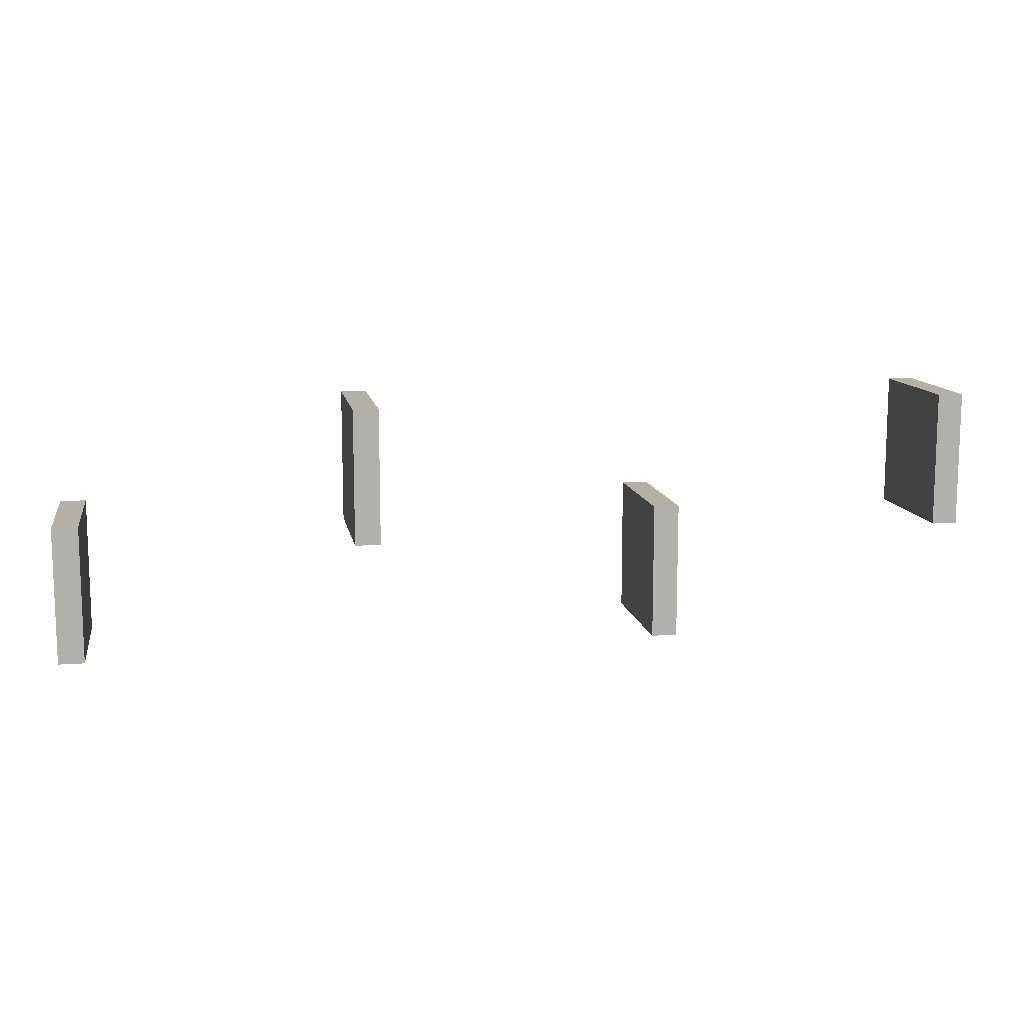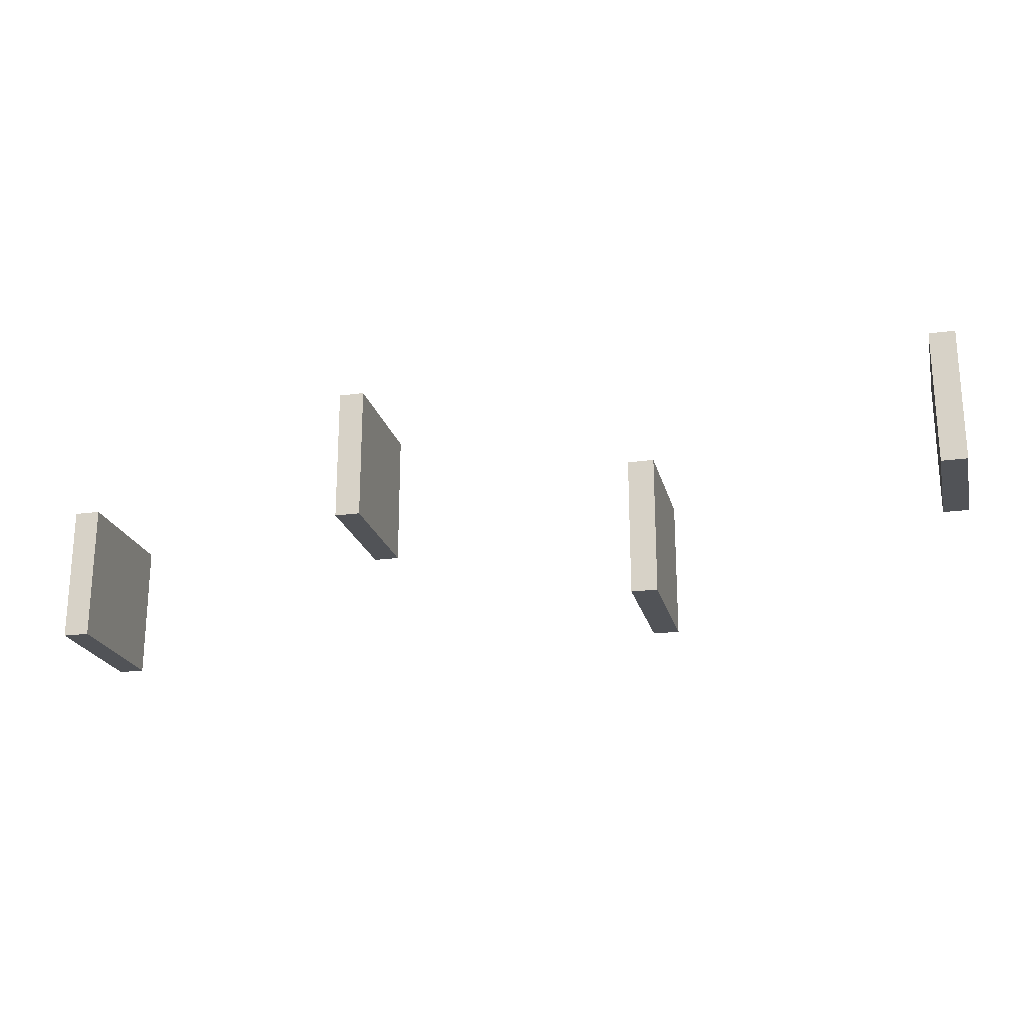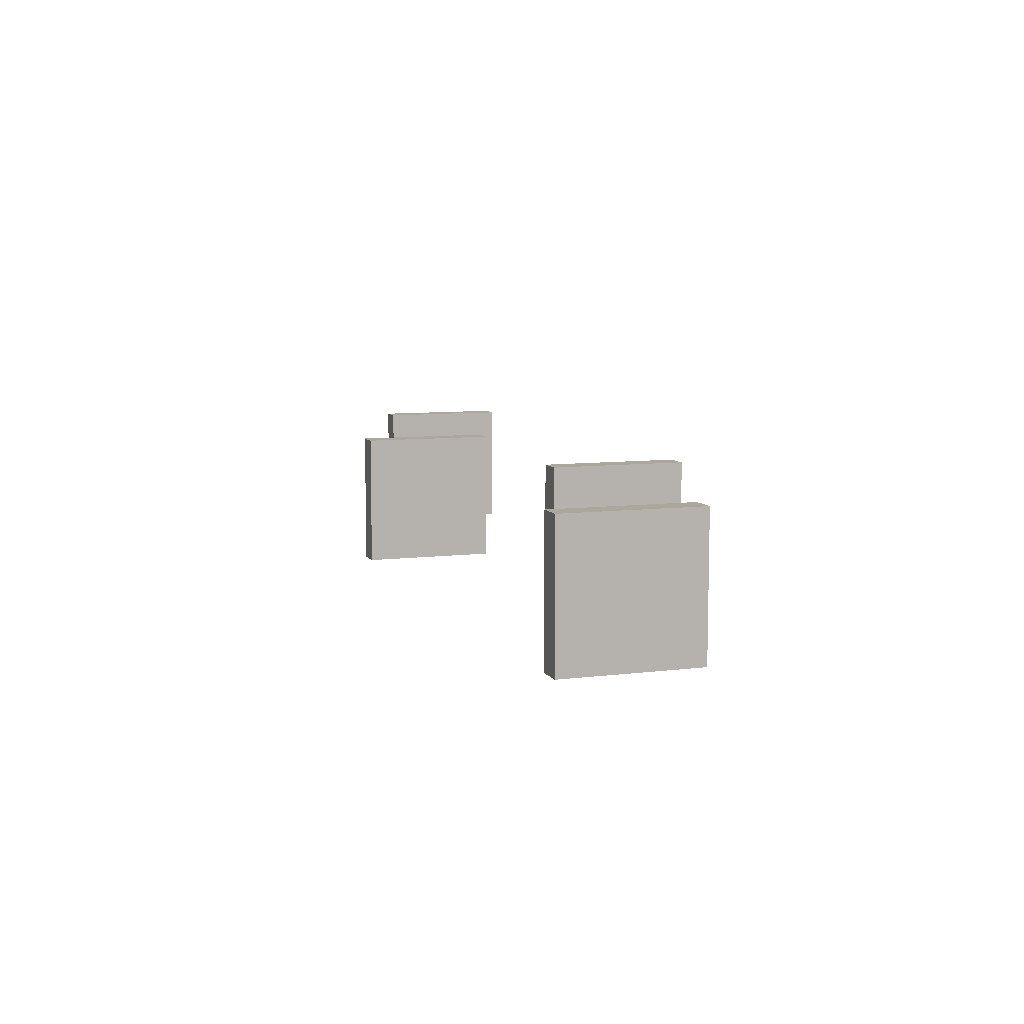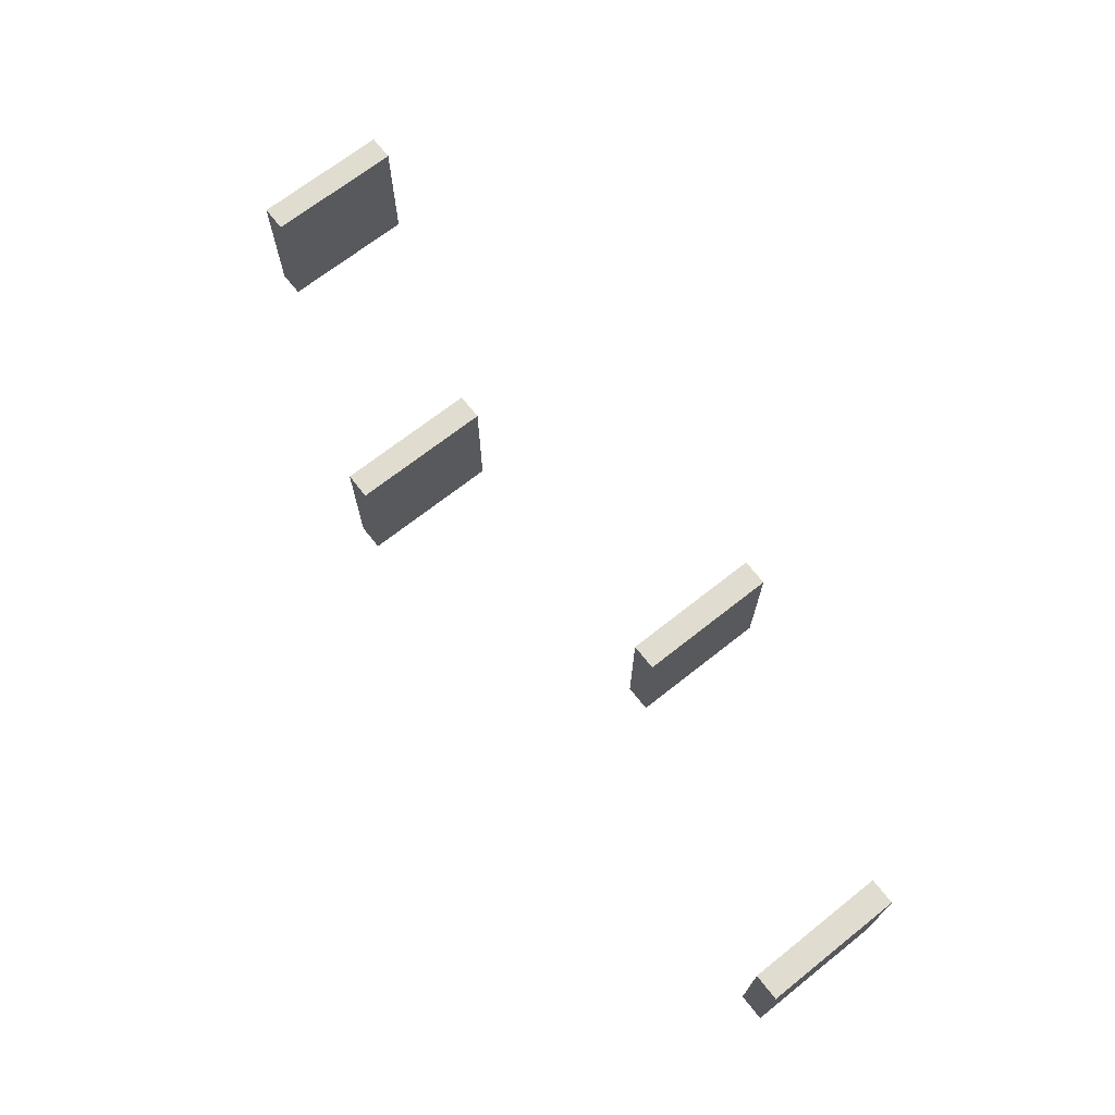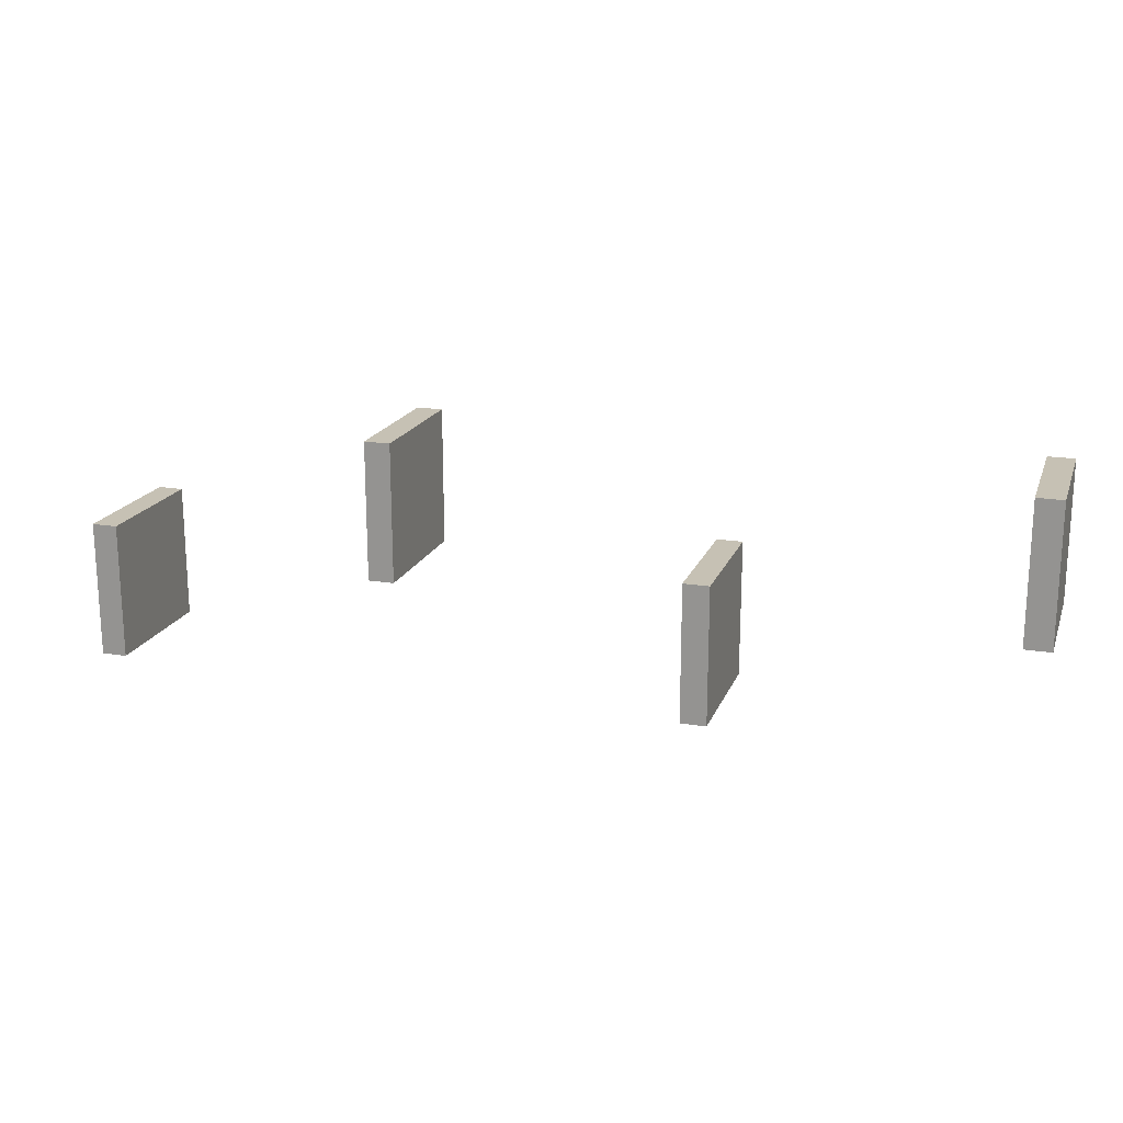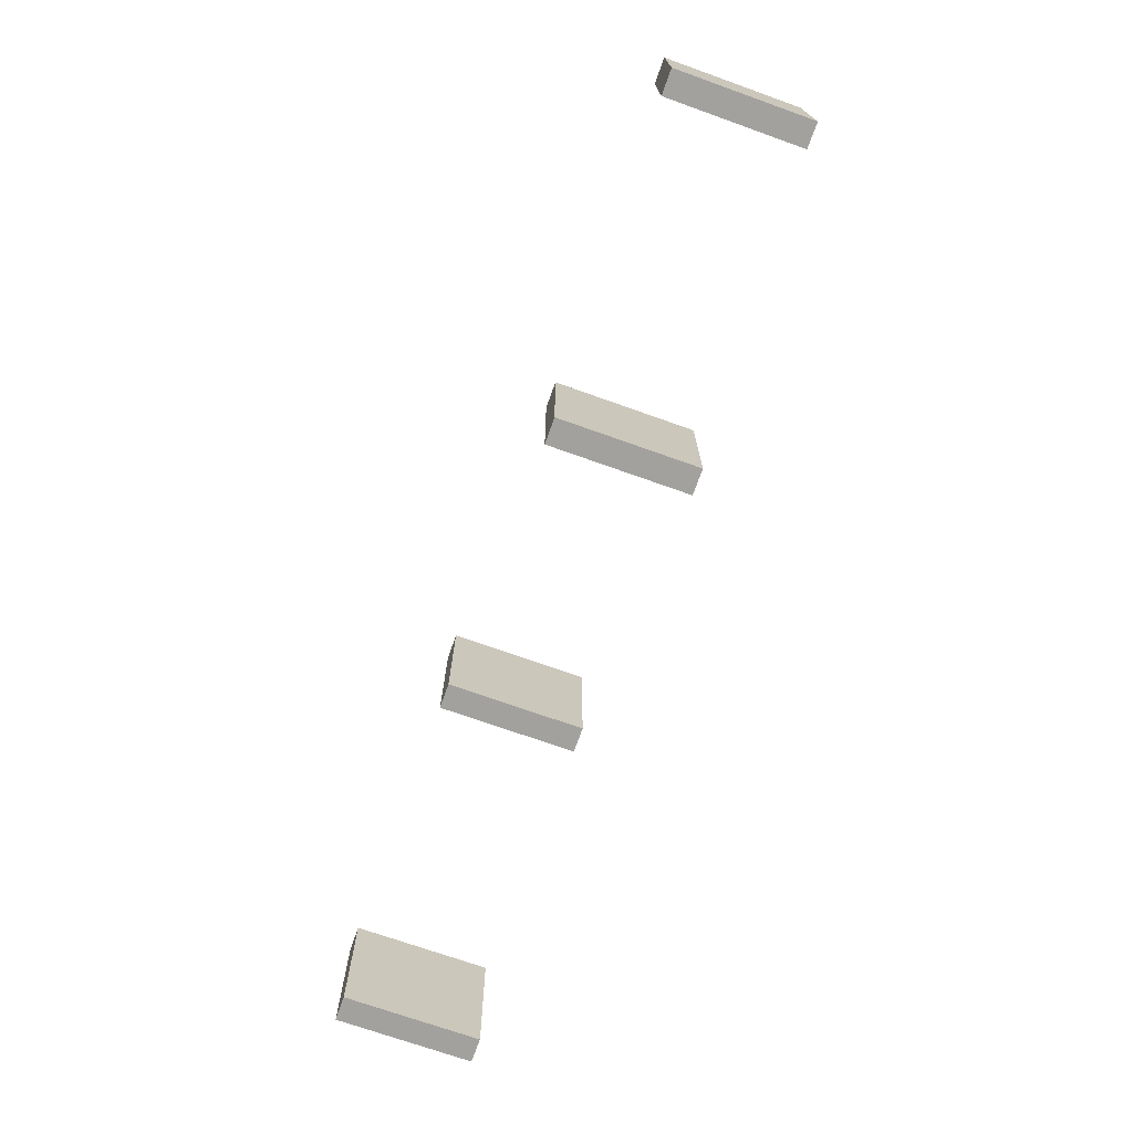
<metadata>
{"format":"obj","ext":"obj","renderer":"f3d","projection":"perspective","resolution":1024,"background":"white","views":[{"elev":11.6,"azim":-10.1,"up":"+Z"},{"elev":-21.7,"azim":13.5,"up":"+Z"},{"elev":8.3,"azim":-108.9,"up":"+Y"},{"elev":69.4,"azim":51.7,"up":"+Y"},{"elev":18.5,"azim":17.4,"up":"+Z"},{"elev":-72.0,"azim":70.4,"up":"+Z"}]}
</metadata>
<code>
g DeathEscapeScene_laser_box
v 2.083 0.9375 -1.727
v 2.083 0.9375 -1.477
v 2.083 -0.9375 -1.477
v 2.083 -0.9375 -1.727
v 2.083 0.9375 -1.477
v 2.333 0.9375 -1.477
v 2.333 -0.9375 -1.477
v 2.083 -0.9375 -1.477
v 2.333 0.9375 -1.477
v 2.333 0.9375 -1.727
v 2.333 -0.9375 -1.727
v 2.333 -0.9375 -1.477
v 2.333 0.9375 -1.727
v 2.083 0.9375 -1.727
v 2.083 -0.9375 -1.727
v 2.333 -0.9375 -1.727
v 2.083 0.9375 -1.477
v 2.083 0.9375 -1.727
v 2.333 0.9375 -1.727
v 2.333 0.9375 -1.477
v 2.333 -0.9375 -1.477
v 2.333 -0.9375 -1.727
v 2.083 -0.9375 -1.727
v 2.083 -0.9375 -1.477
v 2.083 0.9375 -0.1015
v 2.083 0.9375 0.1485
v 2.083 -0.9375 0.1485
v 2.083 -0.9375 -0.1015
v 2.083 0.9375 0.1485
v 2.333 0.9375 0.1485
v 2.333 -0.9375 0.1485
v 2.083 -0.9375 0.1485
v 2.333 0.9375 0.1485
v 2.333 0.9375 -0.1015
v 2.333 -0.9375 -0.1015
v 2.333 -0.9375 0.1485
v 2.333 0.9375 -0.1015
v 2.083 0.9375 -0.1015
v 2.083 -0.9375 -0.1015
v 2.333 -0.9375 -0.1015
v 2.083 0.9375 0.1485
v 2.083 0.9375 -0.1015
v 2.333 0.9375 -0.1015
v 2.333 0.9375 0.1485
v 2.333 -0.9375 0.1485
v 2.333 -0.9375 -0.1015
v 2.083 -0.9375 -0.1015
v 2.083 -0.9375 0.1485
v -2.403 0.9375 -0.1485
v -2.403 0.9375 0.1015
v -2.403 -0.9375 0.1015
v -2.403 -0.9375 -0.1485
v -2.403 0.9375 0.1015
v -2.153 0.9375 0.1015
v -2.153 -0.9375 0.1015
v -2.403 -0.9375 0.1015
v -2.153 0.9375 0.1015
v -2.153 0.9375 -0.1485
v -2.153 -0.9375 -0.1485
v -2.153 -0.9375 0.1015
v -2.153 0.9375 -0.1485
v -2.403 0.9375 -0.1485
v -2.403 -0.9375 -0.1485
v -2.153 -0.9375 -0.1485
v -2.403 0.9375 0.1015
v -2.403 0.9375 -0.1485
v -2.153 0.9375 -0.1485
v -2.153 0.9375 0.1015
v -2.153 -0.9375 0.1015
v -2.153 -0.9375 -0.1485
v -2.403 -0.9375 -0.1485
v -2.403 -0.9375 0.1015
v -2.403 0.9375 1.477
v -2.403 0.9375 1.727
v -2.403 -0.9375 1.727
v -2.403 -0.9375 1.477
v -2.403 0.9375 1.727
v -2.153 0.9375 1.727
v -2.153 -0.9375 1.727
v -2.403 -0.9375 1.727
v -2.153 0.9375 1.727
v -2.153 0.9375 1.477
v -2.153 -0.9375 1.477
v -2.153 -0.9375 1.727
v -2.153 0.9375 1.477
v -2.403 0.9375 1.477
v -2.403 -0.9375 1.477
v -2.153 -0.9375 1.477
v -2.403 0.9375 1.727
v -2.403 0.9375 1.477
v -2.153 0.9375 1.477
v -2.153 0.9375 1.727
v -2.153 -0.9375 1.727
v -2.153 -0.9375 1.477
v -2.403 -0.9375 1.477
v -2.403 -0.9375 1.727
v 6.515 0.9375 -0.1485
v 6.515 0.9375 0.1015
v 6.515 -0.9375 0.1015
v 6.515 -0.9375 -0.1485
v 6.515 0.9375 0.1015
v 6.765 0.9375 0.1015
v 6.765 -0.9375 0.1015
v 6.515 -0.9375 0.1015
v 6.765 0.9375 0.1015
v 6.765 0.9375 -0.1485
v 6.765 -0.9375 -0.1485
v 6.765 -0.9375 0.1015
v 6.765 0.9375 -0.1485
v 6.515 0.9375 -0.1485
v 6.515 -0.9375 -0.1485
v 6.765 -0.9375 -0.1485
v 6.515 0.9375 0.1015
v 6.515 0.9375 -0.1485
v 6.765 0.9375 -0.1485
v 6.765 0.9375 0.1015
v 6.765 -0.9375 0.1015
v 6.765 -0.9375 -0.1485
v 6.515 -0.9375 -0.1485
v 6.515 -0.9375 0.1015
v 6.515 0.9375 1.477
v 6.515 0.9375 1.727
v 6.515 -0.9375 1.727
v 6.515 -0.9375 1.477
v 6.515 0.9375 1.727
v 6.765 0.9375 1.727
v 6.765 -0.9375 1.727
v 6.515 -0.9375 1.727
v 6.765 0.9375 1.727
v 6.765 0.9375 1.477
v 6.765 -0.9375 1.477
v 6.765 -0.9375 1.727
v 6.765 0.9375 1.477
v 6.515 0.9375 1.477
v 6.515 -0.9375 1.477
v 6.765 -0.9375 1.477
v 6.515 0.9375 1.727
v 6.515 0.9375 1.477
v 6.765 0.9375 1.477
v 6.765 0.9375 1.727
v 6.765 -0.9375 1.727
v 6.765 -0.9375 1.477
v 6.515 -0.9375 1.477
v 6.515 -0.9375 1.727
v -6.695 0.9375 -1.727
v -6.695 0.9375 -1.477
v -6.695 -0.9375 -1.477
v -6.695 -0.9375 -1.727
v -6.695 0.9375 -1.477
v -6.445 0.9375 -1.477
v -6.445 -0.9375 -1.477
v -6.695 -0.9375 -1.477
v -6.445 0.9375 -1.477
v -6.445 0.9375 -1.727
v -6.445 -0.9375 -1.727
v -6.445 -0.9375 -1.477
v -6.445 0.9375 -1.727
v -6.695 0.9375 -1.727
v -6.695 -0.9375 -1.727
v -6.445 -0.9375 -1.727
v -6.695 0.9375 -1.477
v -6.695 0.9375 -1.727
v -6.445 0.9375 -1.727
v -6.445 0.9375 -1.477
v -6.445 -0.9375 -1.477
v -6.445 -0.9375 -1.727
v -6.695 -0.9375 -1.727
v -6.695 -0.9375 -1.477
v -6.695 0.9375 -0.1015
v -6.695 0.9375 0.1485
v -6.695 -0.9375 0.1485
v -6.695 -0.9375 -0.1015
v -6.695 0.9375 0.1485
v -6.445 0.9375 0.1485
v -6.445 -0.9375 0.1485
v -6.695 -0.9375 0.1485
v -6.445 0.9375 0.1485
v -6.445 0.9375 -0.1015
v -6.445 -0.9375 -0.1015
v -6.445 -0.9375 0.1485
v -6.445 0.9375 -0.1015
v -6.695 0.9375 -0.1015
v -6.695 -0.9375 -0.1015
v -6.445 -0.9375 -0.1015
v -6.695 0.9375 0.1485
v -6.695 0.9375 -0.1015
v -6.445 0.9375 -0.1015
v -6.445 0.9375 0.1485
v -6.445 -0.9375 0.1485
v -6.445 -0.9375 -0.1015
v -6.695 -0.9375 -0.1015
v -6.695 -0.9375 0.1485
v 2.396 1 0.211
v 2.021 1 0.211
v 2.021 1 -1.789
v 2.396 1 -1.789
v 2.396 -1 0.211
v 2.396 -1 -1.789
v 2.021 -1 -1.789
v 2.021 -1 0.211
v 2.396 1 0.211
v 2.396 1 -1.789
v 2.396 -1 -1.789
v 2.396 -1 0.211
v 2.396 1 -1.789
v 2.021 1 -1.789
v 2.021 -1 -1.789
v 2.396 -1 -1.789
v 2.021 1 -1.789
v 2.021 1 0.211
v 2.021 -1 0.211
v 2.021 -1 -1.789
v 2.396 -1 0.211
v 2.021 -1 0.211
v 2.021 1 0.211
v 2.396 1 0.211
v -2.091 1 1.789
v -2.466 1 1.789
v -2.466 1 -0.211
v -2.091 1 -0.211
v -2.091 -1 1.789
v -2.091 -1 -0.211
v -2.466 -1 -0.211
v -2.466 -1 1.789
v -2.091 1 1.789
v -2.091 1 -0.211
v -2.091 -1 -0.211
v -2.091 -1 1.789
v -2.091 1 -0.211
v -2.466 1 -0.211
v -2.466 -1 -0.211
v -2.091 -1 -0.211
v -2.466 1 -0.211
v -2.466 1 1.789
v -2.466 -1 1.789
v -2.466 -1 -0.211
v -2.091 -1 1.789
v -2.466 -1 1.789
v -2.466 1 1.789
v -2.091 1 1.789
v 6.828 1 1.789
v 6.453 1 1.789
v 6.453 1 -0.211
v 6.828 1 -0.211
v 6.828 -1 1.789
v 6.828 -1 -0.211
v 6.453 -1 -0.211
v 6.453 -1 1.789
v 6.828 1 1.789
v 6.828 1 -0.211
v 6.828 -1 -0.211
v 6.828 -1 1.789
v 6.828 1 -0.211
v 6.453 1 -0.211
v 6.453 -1 -0.211
v 6.828 -1 -0.211
v 6.453 1 -0.211
v 6.453 1 1.789
v 6.453 -1 1.789
v 6.453 -1 -0.211
v 6.828 -1 1.789
v 6.453 -1 1.789
v 6.453 1 1.789
v 6.828 1 1.789
v -6.383 1 0.211
v -6.758 1 0.211
v -6.758 1 -1.789
v -6.383 1 -1.789
v -6.383 -1 0.211
v -6.383 -1 -1.789
v -6.758 -1 -1.789
v -6.758 -1 0.211
v -6.383 1 0.211
v -6.383 1 -1.789
v -6.383 -1 -1.789
v -6.383 -1 0.211
v -6.383 1 -1.789
v -6.758 1 -1.789
v -6.758 -1 -1.789
v -6.383 -1 -1.789
v -6.758 1 -1.789
v -6.758 1 0.211
v -6.758 -1 0.211
v -6.758 -1 -1.789
v -6.383 -1 0.211
v -6.758 -1 0.211
v -6.758 1 0.211
v -6.383 1 0.211
g DeathEscapeScene_laser_box_0
f 3 2 1
f 4 3 1
f 7 6 5
f 8 7 5
f 11 10 9
f 12 11 9
f 15 14 13
f 16 15 13
f 19 18 17
f 20 19 17
f 23 22 21
f 24 23 21
f 27 26 25
f 28 27 25
f 31 30 29
f 32 31 29
f 35 34 33
f 36 35 33
f 39 38 37
f 40 39 37
f 43 42 41
f 44 43 41
f 47 46 45
f 48 47 45
f 51 50 49
f 52 51 49
f 55 54 53
f 56 55 53
f 59 58 57
f 60 59 57
f 63 62 61
f 64 63 61
f 67 66 65
f 68 67 65
f 71 70 69
f 72 71 69
f 75 74 73
f 76 75 73
f 79 78 77
f 80 79 77
f 83 82 81
f 84 83 81
f 87 86 85
f 88 87 85
f 91 90 89
f 92 91 89
f 95 94 93
f 96 95 93
f 99 98 97
f 100 99 97
f 103 102 101
f 104 103 101
f 107 106 105
f 108 107 105
f 111 110 109
f 112 111 109
f 115 114 113
f 116 115 113
f 119 118 117
f 120 119 117
f 123 122 121
f 124 123 121
f 127 126 125
f 128 127 125
f 131 130 129
f 132 131 129
f 135 134 133
f 136 135 133
f 139 138 137
f 140 139 137
f 143 142 141
f 144 143 141
f 147 146 145
f 148 147 145
f 151 150 149
f 152 151 149
f 155 154 153
f 156 155 153
f 159 158 157
f 160 159 157
f 163 162 161
f 164 163 161
f 167 166 165
f 168 167 165
f 171 170 169
f 172 171 169
f 175 174 173
f 176 175 173
f 179 178 177
f 180 179 177
f 183 182 181
f 184 183 181
f 187 186 185
f 188 187 185
f 191 190 189
f 192 191 189
g DeathEscapeScene_laser_box_1
f 195 194 193
f 196 195 193
f 199 198 197
f 200 199 197
f 203 202 201
f 204 203 201
f 207 206 205
f 208 207 205
f 211 210 209
f 212 211 209
f 215 214 213
f 216 215 213
f 219 218 217
f 220 219 217
f 223 222 221
f 224 223 221
f 227 226 225
f 228 227 225
f 231 230 229
f 232 231 229
f 235 234 233
f 236 235 233
f 239 238 237
f 240 239 237
f 243 242 241
f 244 243 241
f 247 246 245
f 248 247 245
f 251 250 249
f 252 251 249
f 255 254 253
f 256 255 253
f 259 258 257
f 260 259 257
f 263 262 261
f 264 263 261
f 267 266 265
f 268 267 265
f 271 270 269
f 272 271 269
f 275 274 273
f 276 275 273
f 279 278 277
f 280 279 277
f 283 282 281
f 284 283 281
f 287 286 285
f 288 287 285

</code>
